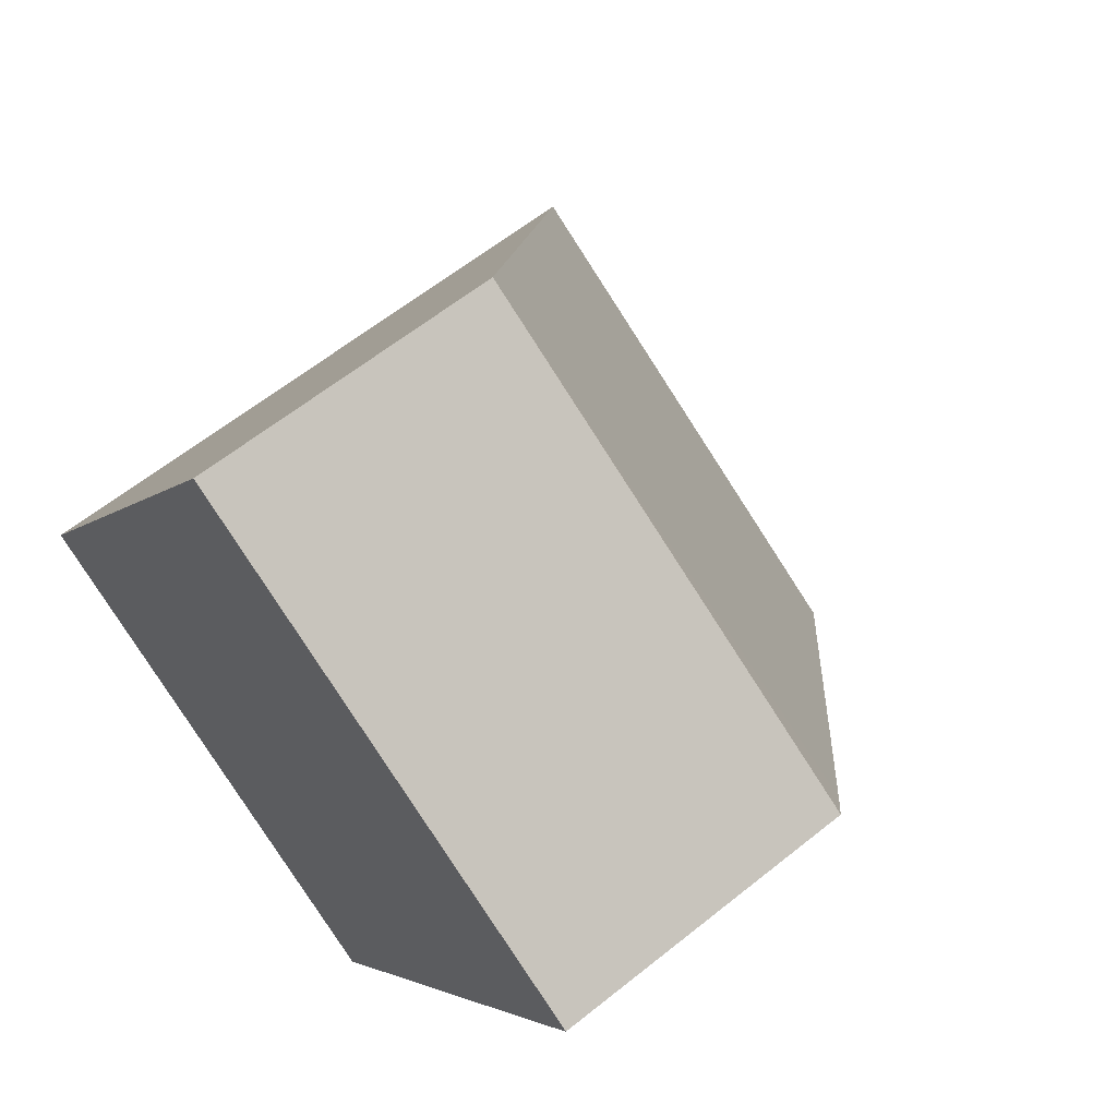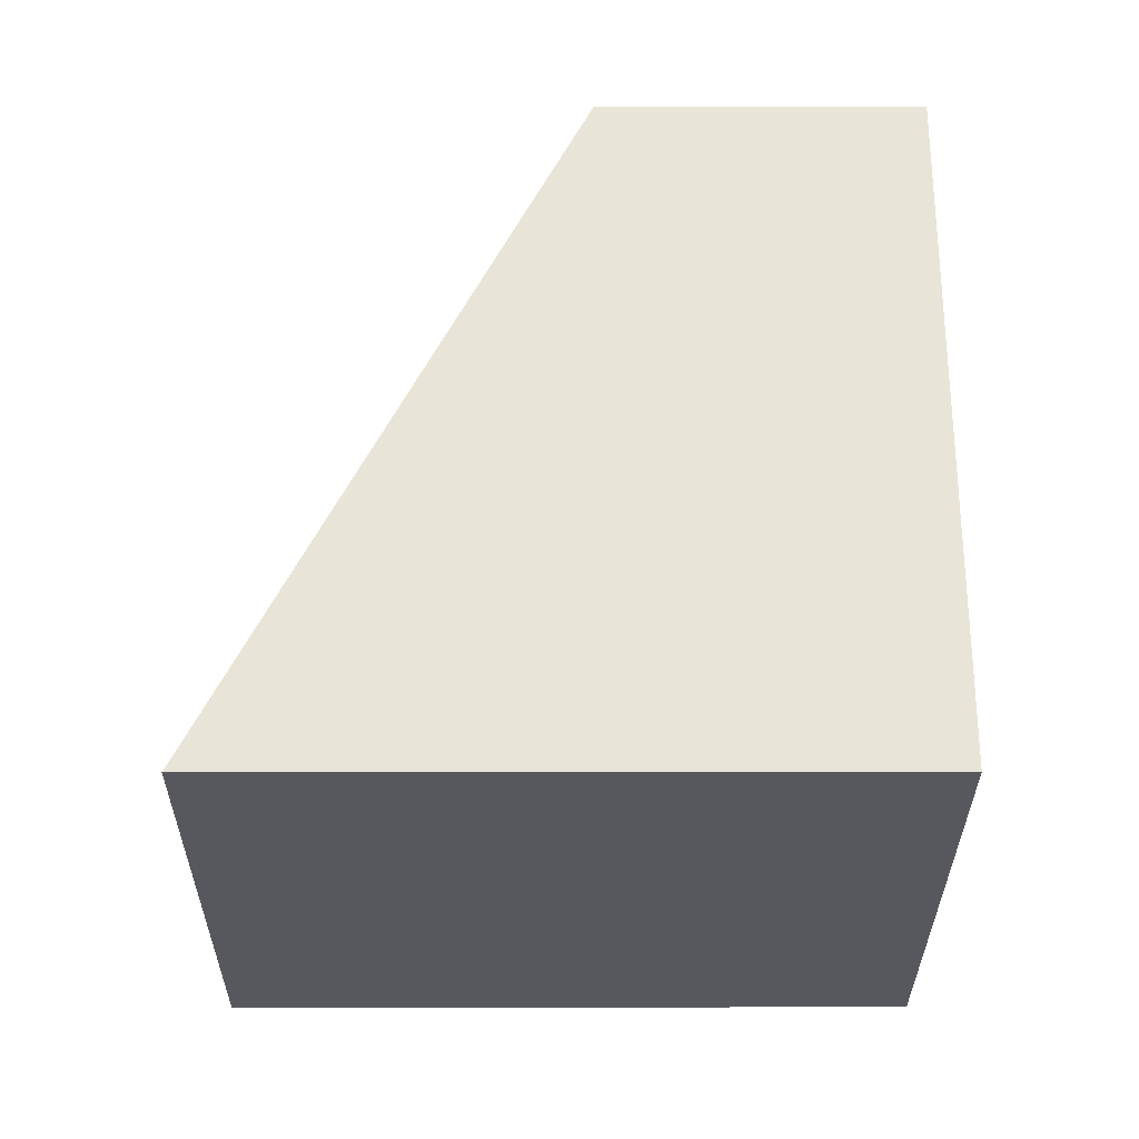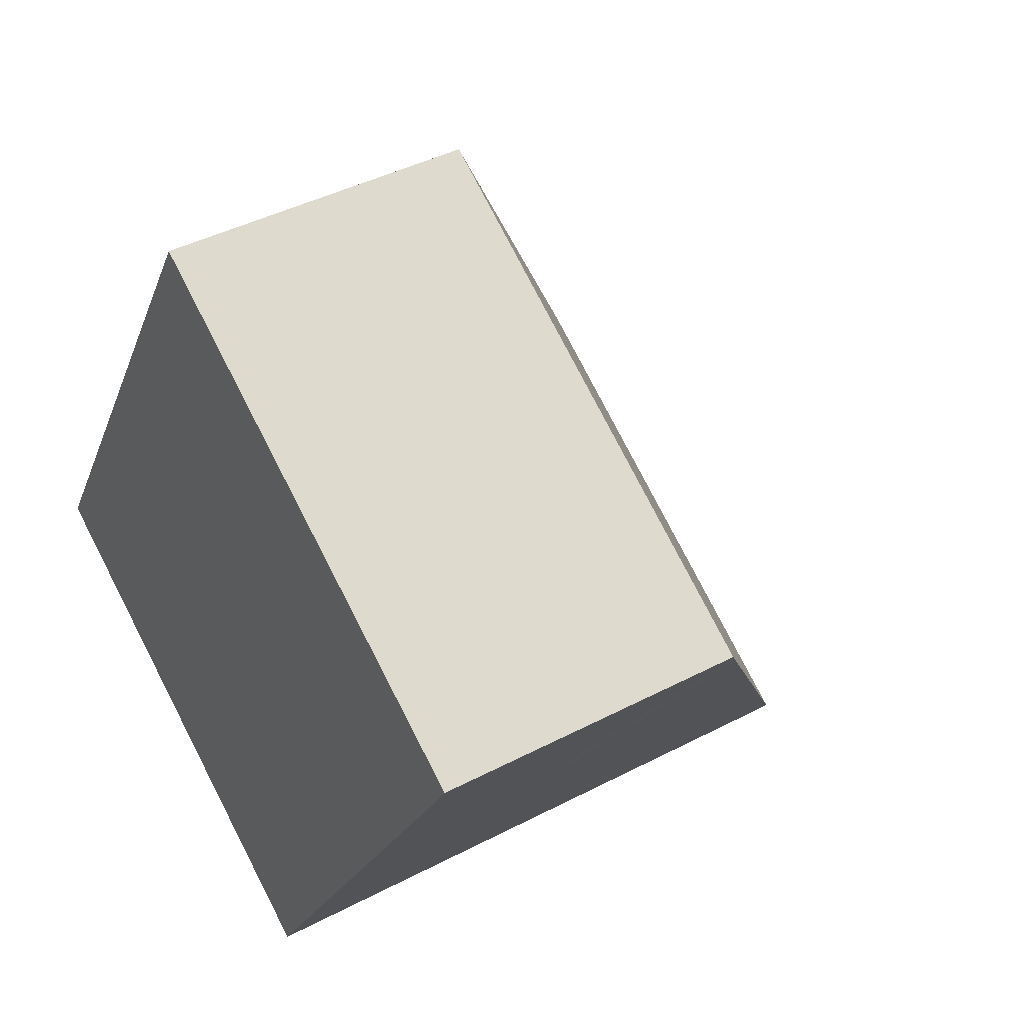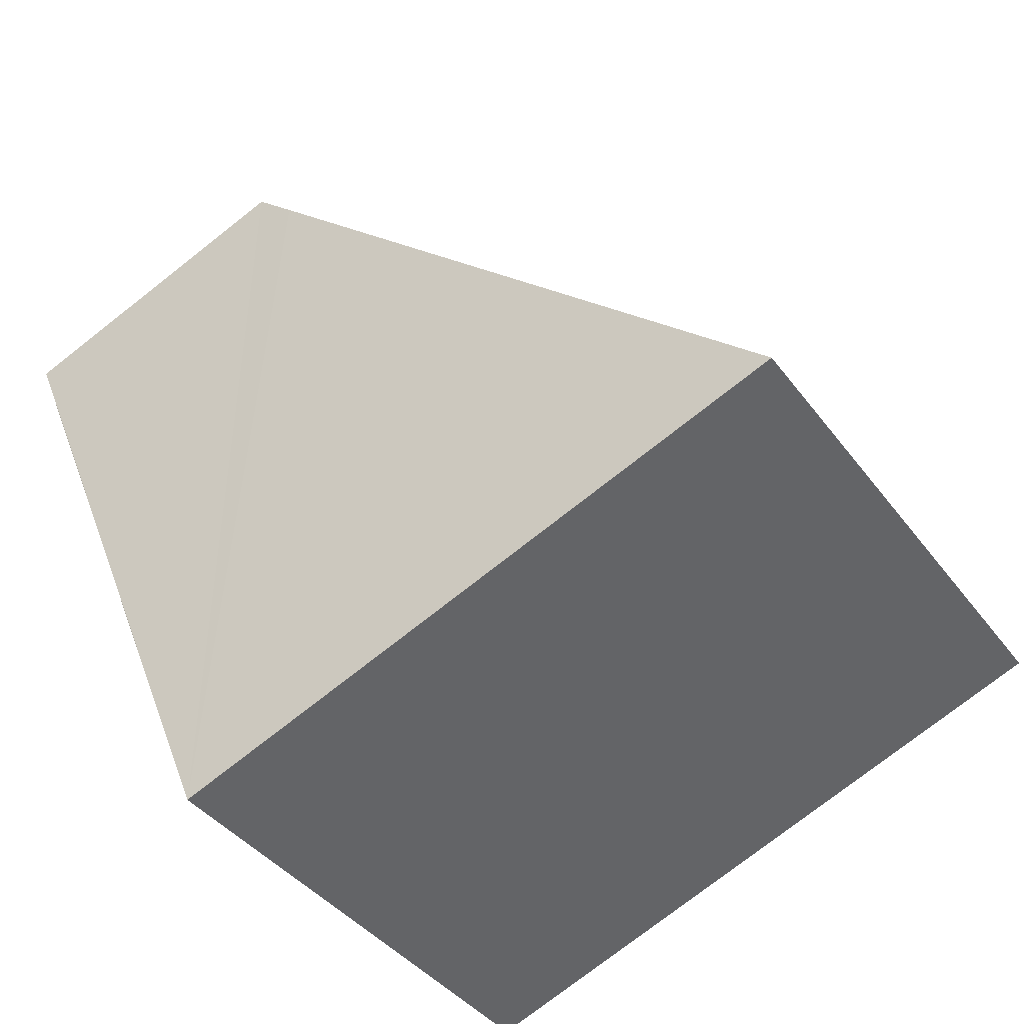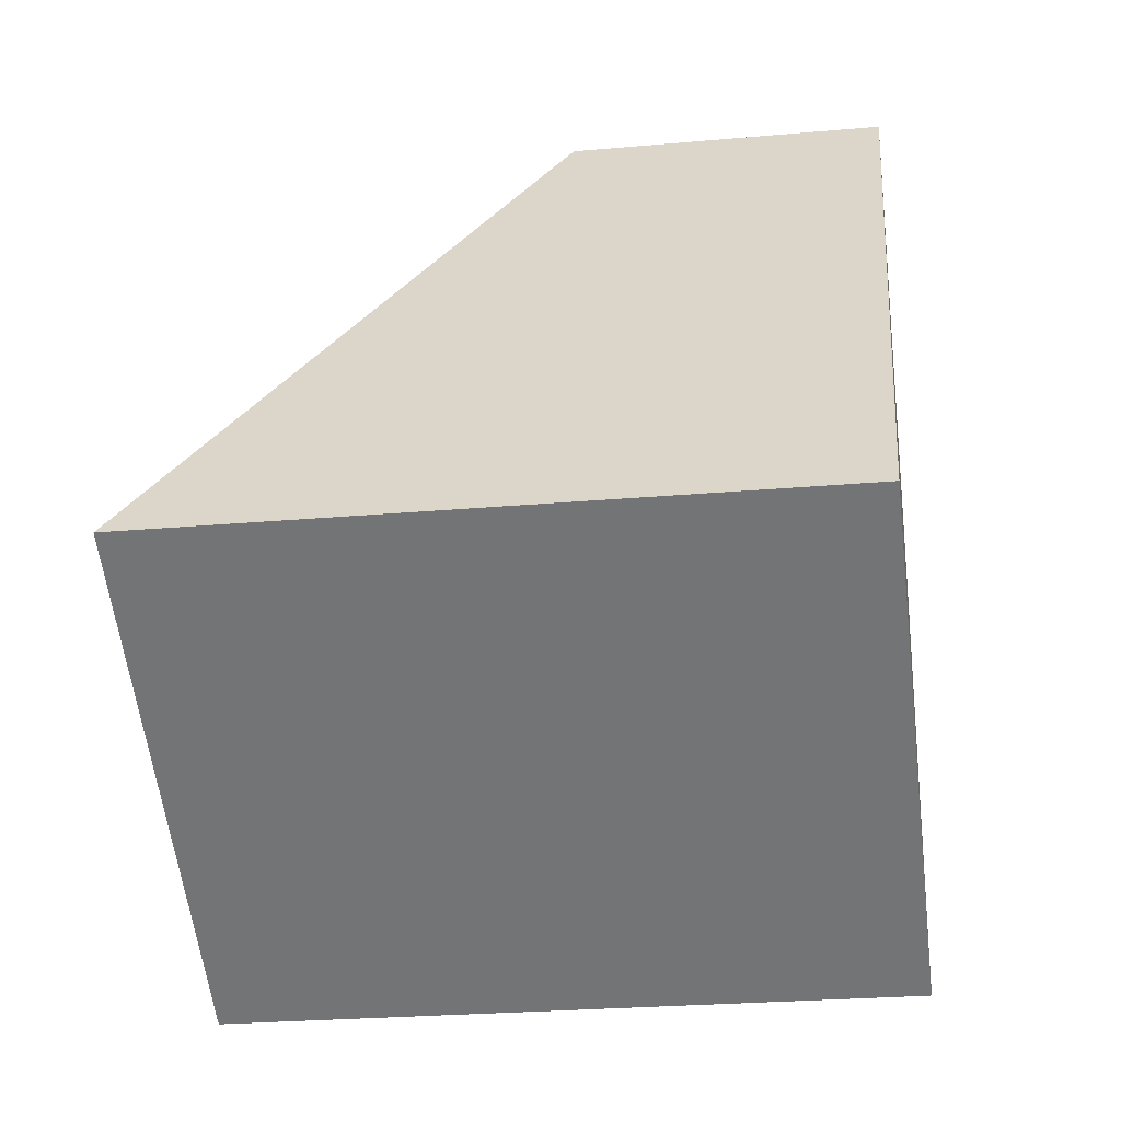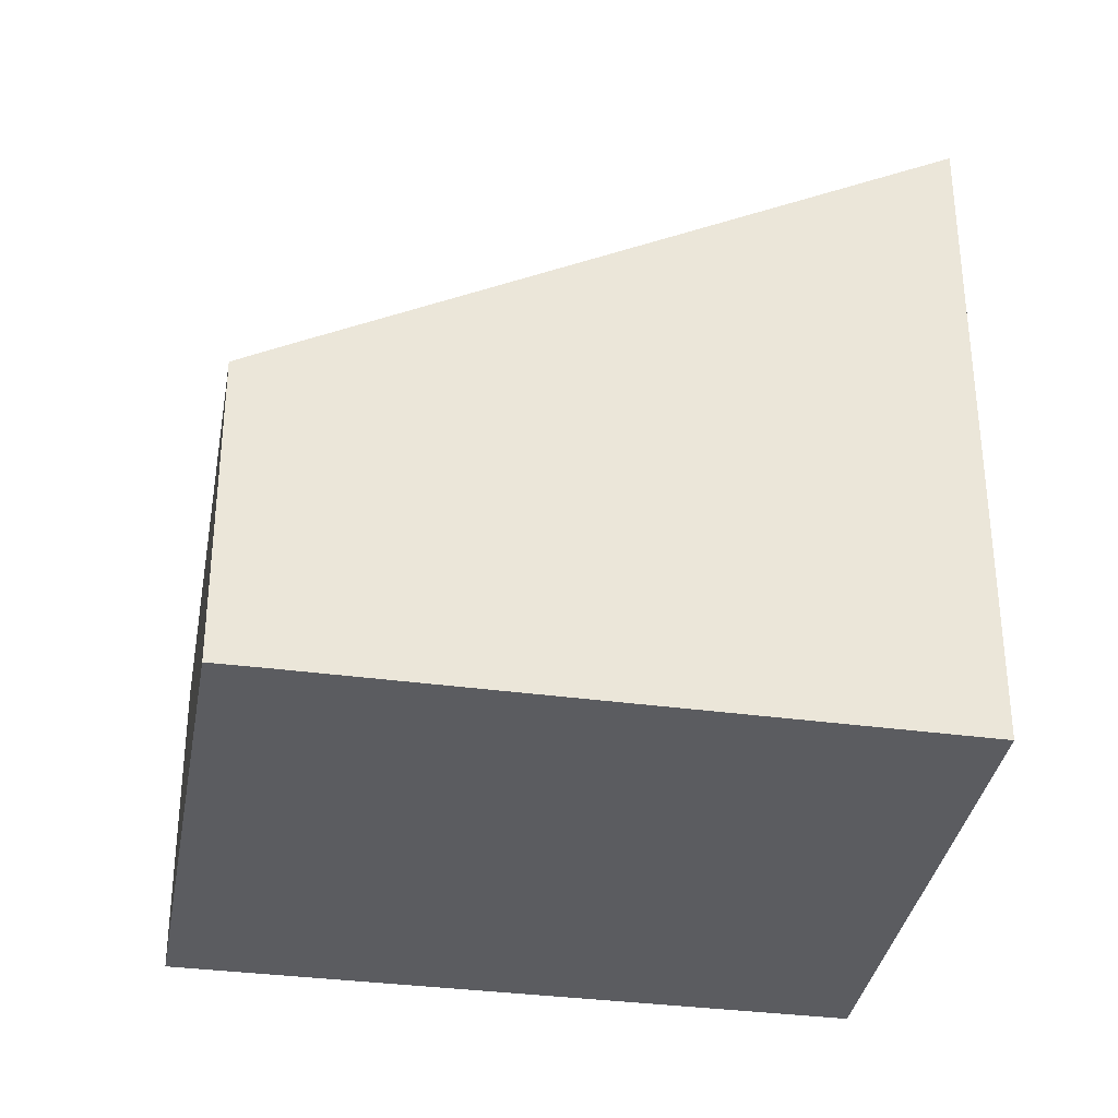
<metadata>
{"format":"obj","ext":"obj","renderer":"f3d","projection":"perspective","resolution":1024,"background":"white","views":[{"elev":61.2,"azim":50.6,"up":"+Z"},{"elev":2.2,"azim":-90.3,"up":"+Z"},{"elev":41.9,"azim":57.6,"up":"+Z"},{"elev":-75.7,"azim":128.1,"up":"+Z"},{"elev":-25.6,"azim":-81.9,"up":"+Z"},{"elev":-34.8,"azim":111.4,"up":"+Y"}]}
</metadata>
<code>
v  0 5.67 3.472e-16
v  6.868 2.85 2.173
v  4.018 5.668 -2.432
v  3.024 2.644 4.966
v  7.072 2.644 2.511
v  4.018 1.489e-16 -2.432
v  7.072 -1.538e-16 2.511
v  6.868 -1.331e-16 2.173
v  0 0 0
v  3.024 -3.041e-16 4.966
g defaultobject
f 1 2 3
f 2 1 4
f 2 4 5
f 2 6 3
f 6 2 5
f 6 5 7
f 6 7 8
f 3 9 1
f 9 3 6
f 9 4 1
f 4 9 10
f 10 5 4
f 5 10 7
f 8 9 6
f 9 8 7
f 9 7 10

</code>
